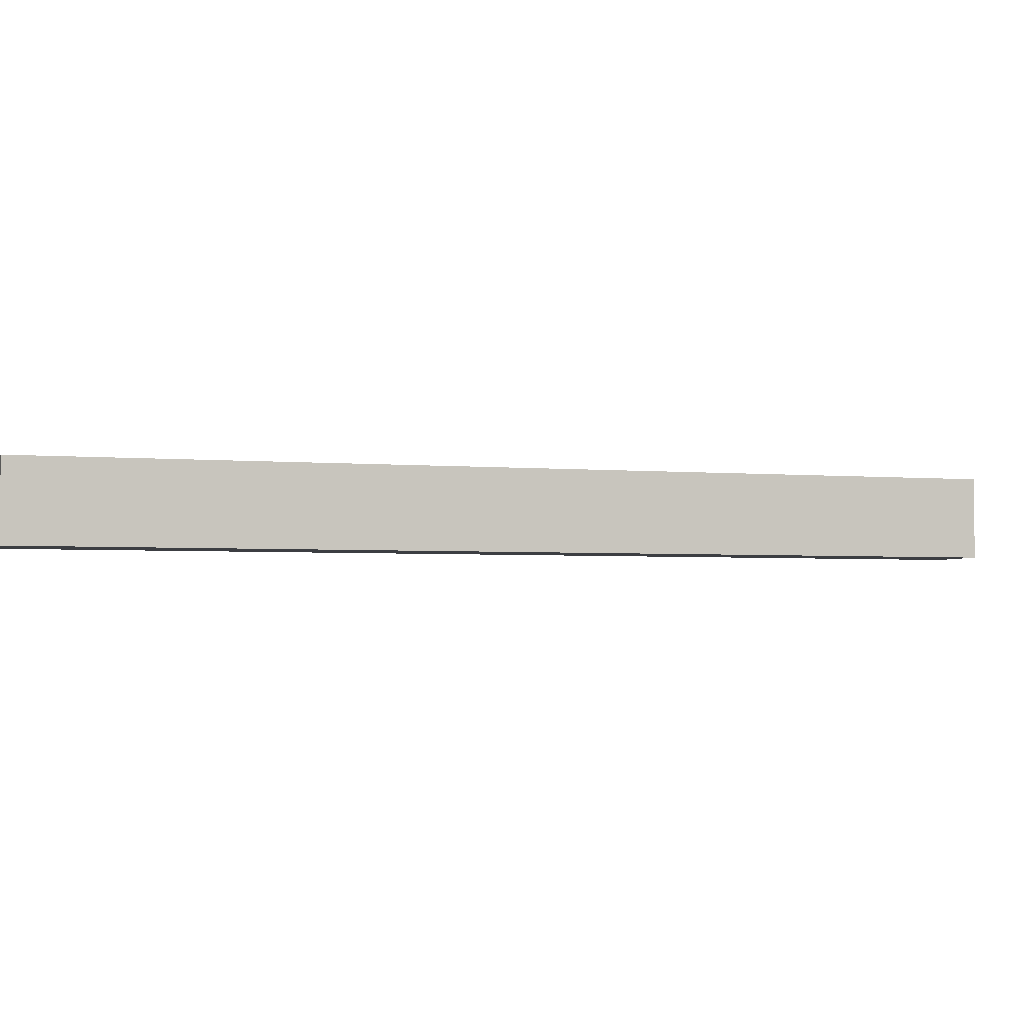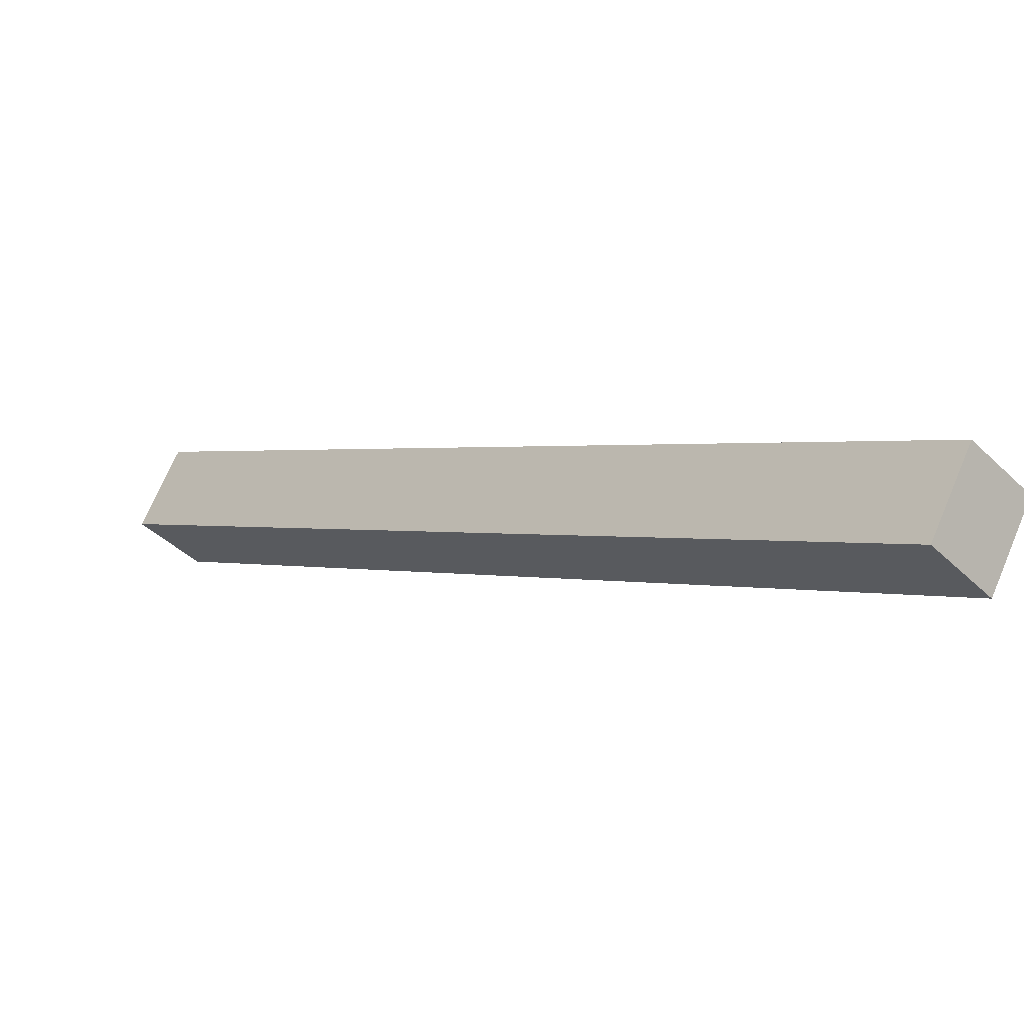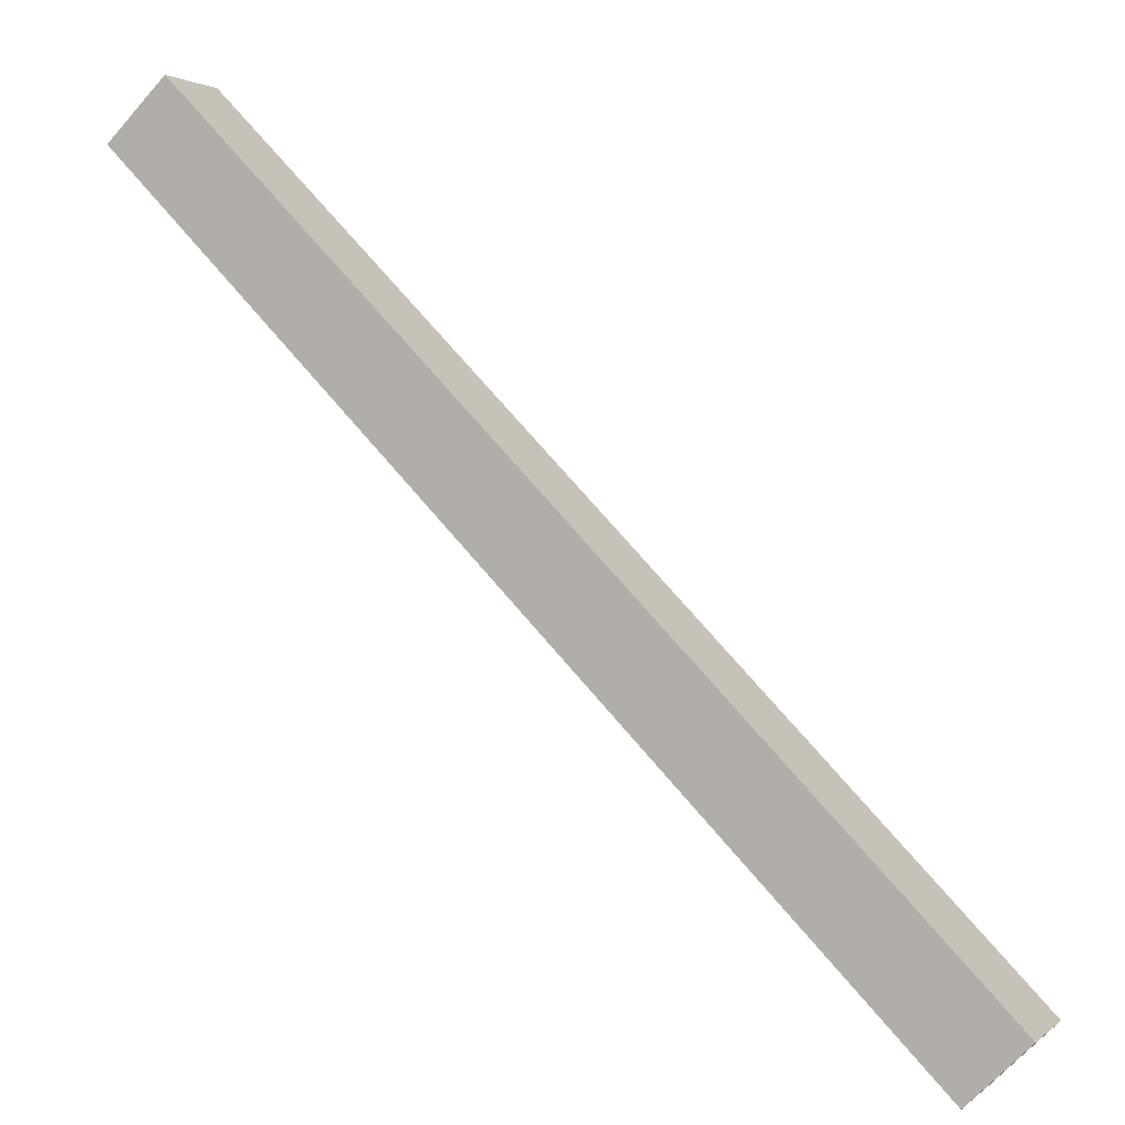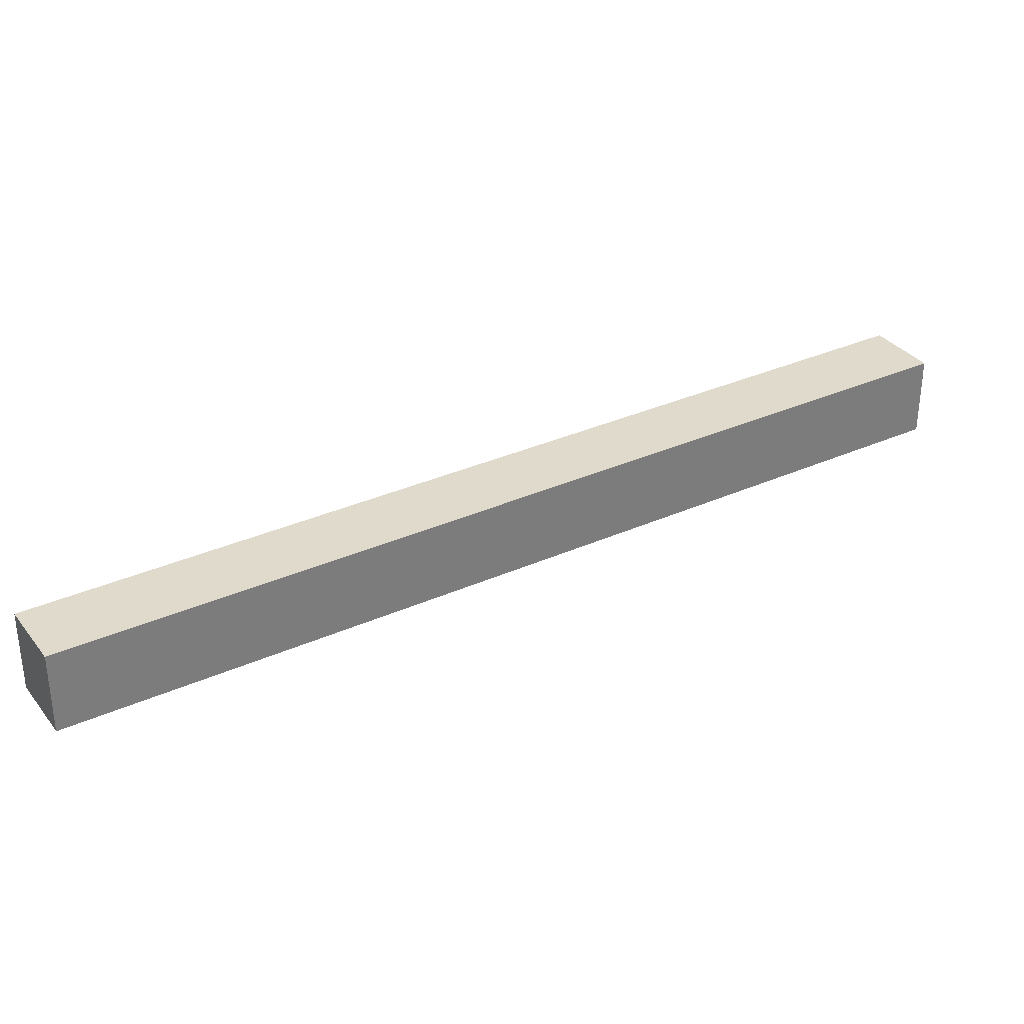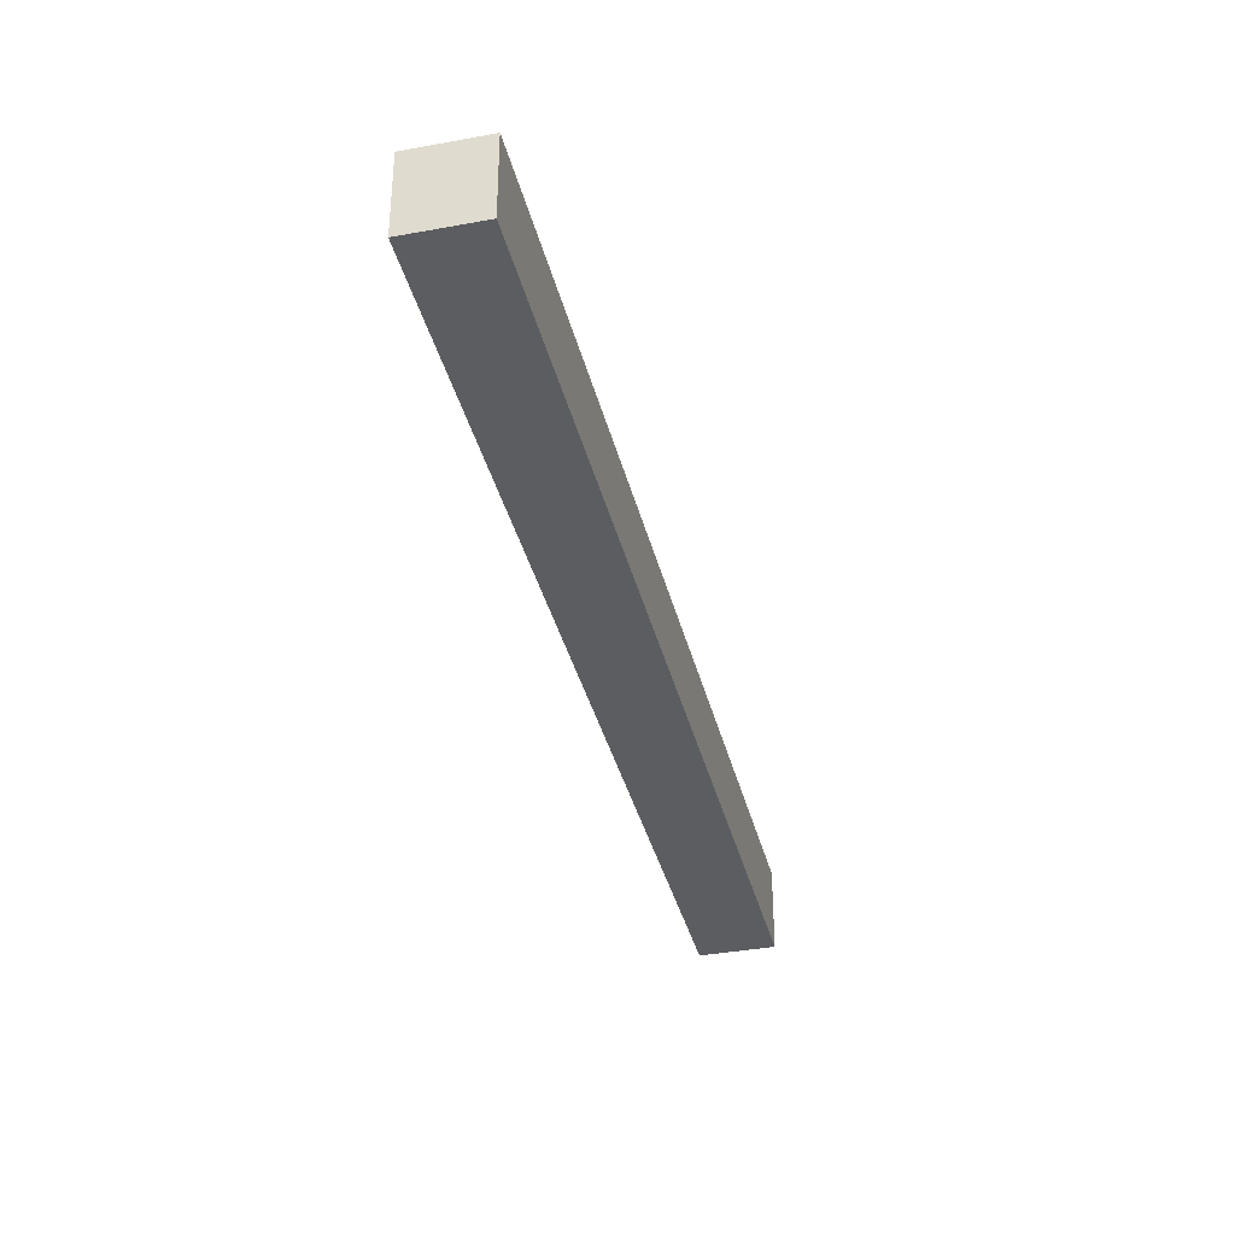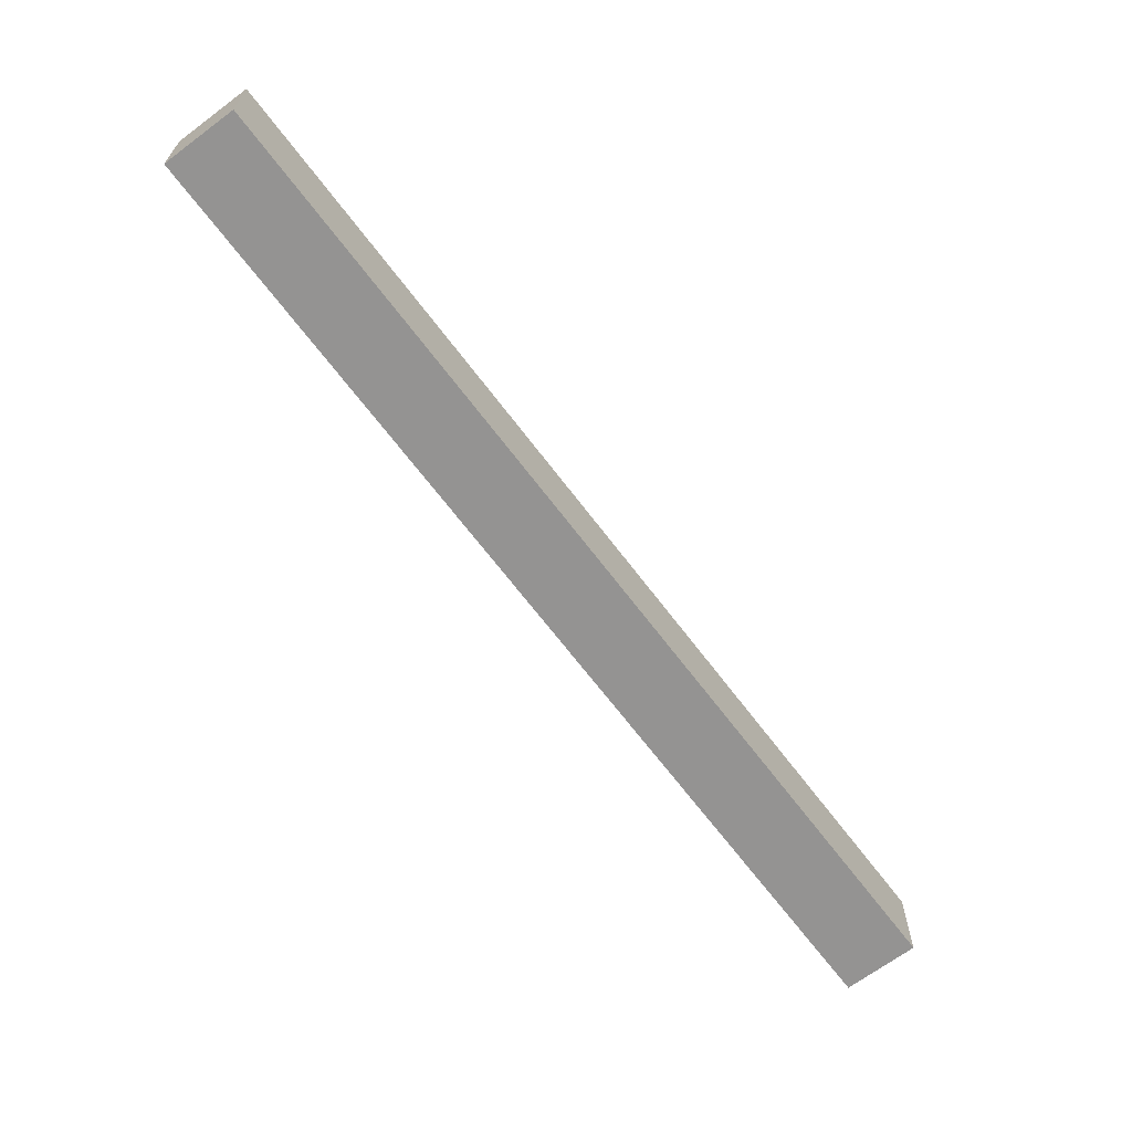
<metadata>
{"format":"obj","ext":"obj","renderer":"f3d","projection":"perspective","resolution":1024,"background":"white","views":[{"elev":-3.3,"azim":-152.3,"up":"+Y"},{"elev":69.8,"azim":-157.0,"up":"+Z"},{"elev":2.0,"azim":22.5,"up":"+Z"},{"elev":33.1,"azim":13.9,"up":"+Y"},{"elev":-36.8,"azim":-31.0,"up":"+Y"},{"elev":-66.8,"azim":172.5,"up":"+Y"}]}
</metadata>
<code>
v  1.684 2.607 1.652
v  0.038 2.607 -0.039
v  0 2.607 1.596e-16
v  22.07 2.607 -22.5
v  23.75 2.607 -20.85
v  23.75 1.277e-15 -20.85
v  22.07 1.378e-15 -22.5
v  0.038 2.388e-18 -0.039
v  0 0 0
v  1.684 -1.012e-16 1.652
g defaultobject
f 1 2 3
f 2 1 4
f 4 1 5
f 6 4 5
f 4 6 7
f 7 2 4
f 2 7 8
f 2 8 3
f 3 8 9
f 9 1 3
f 1 9 10
f 10 5 1
f 5 10 6
f 10 7 6
f 7 10 8
f 8 10 9

</code>
